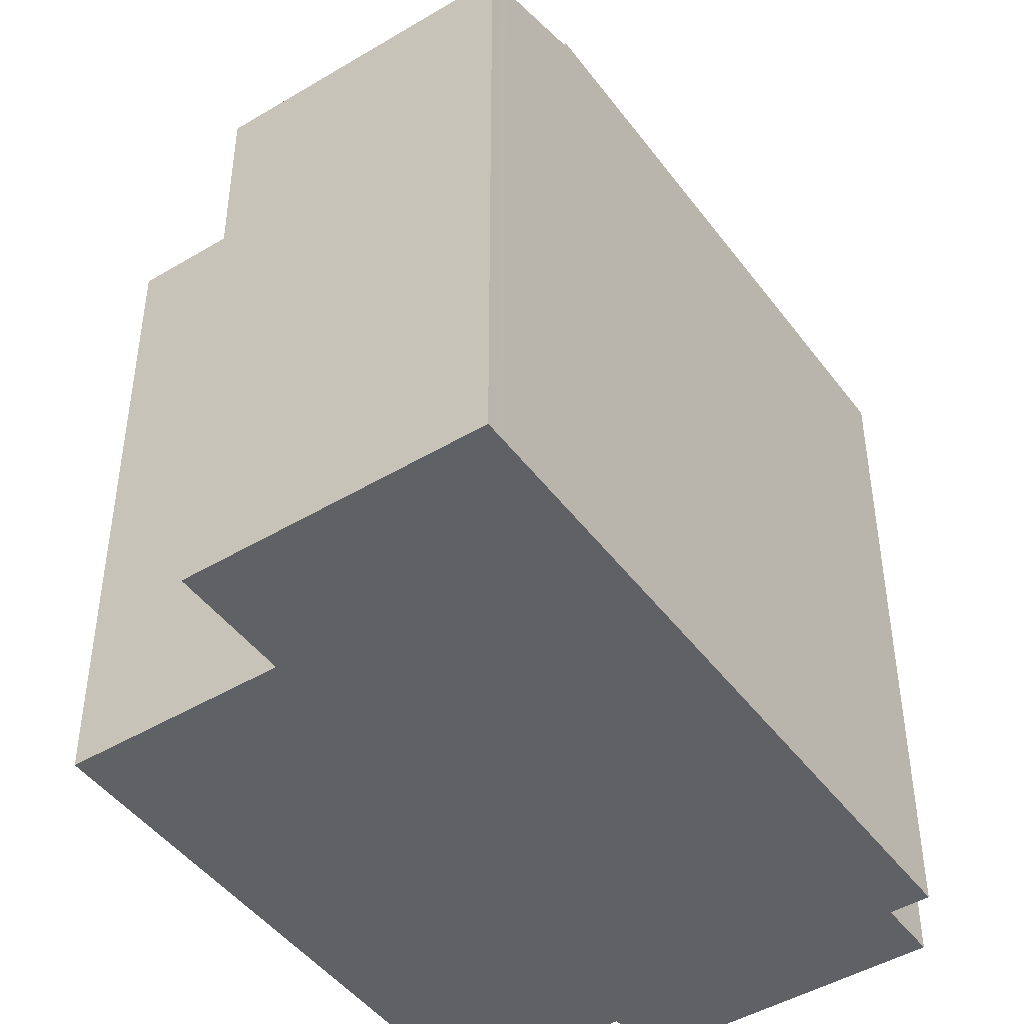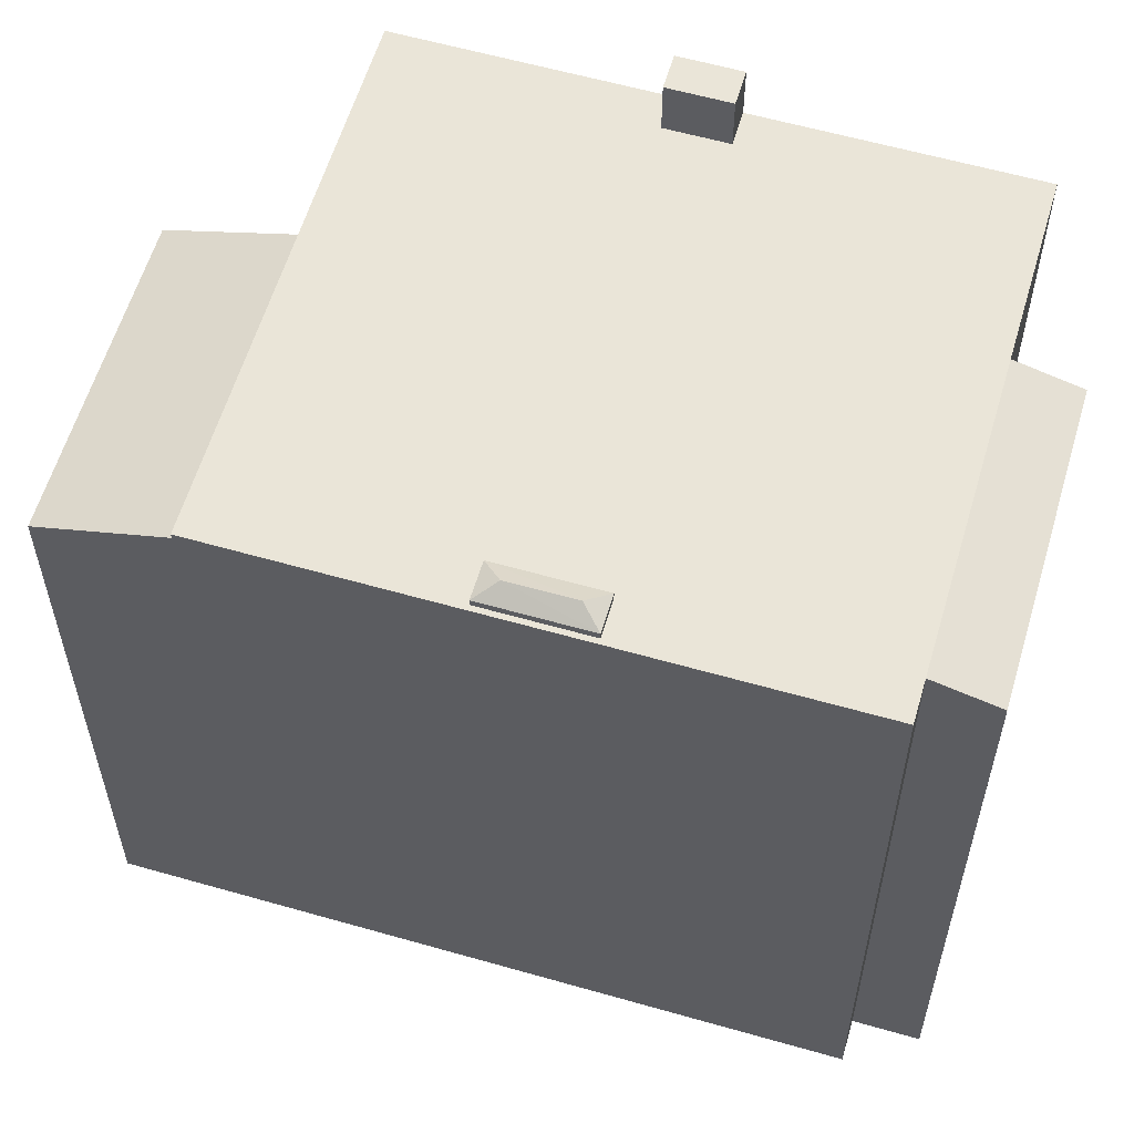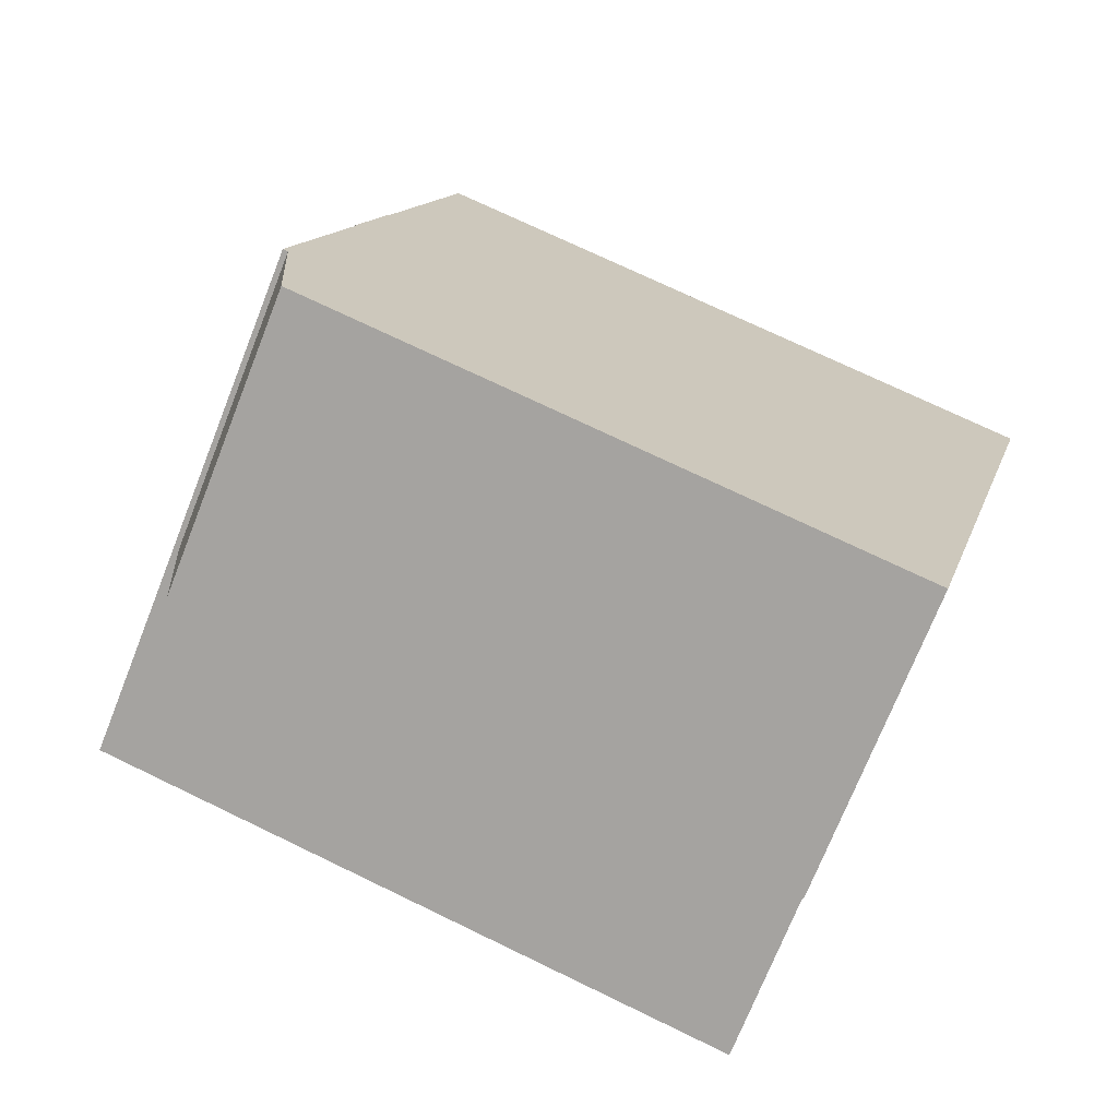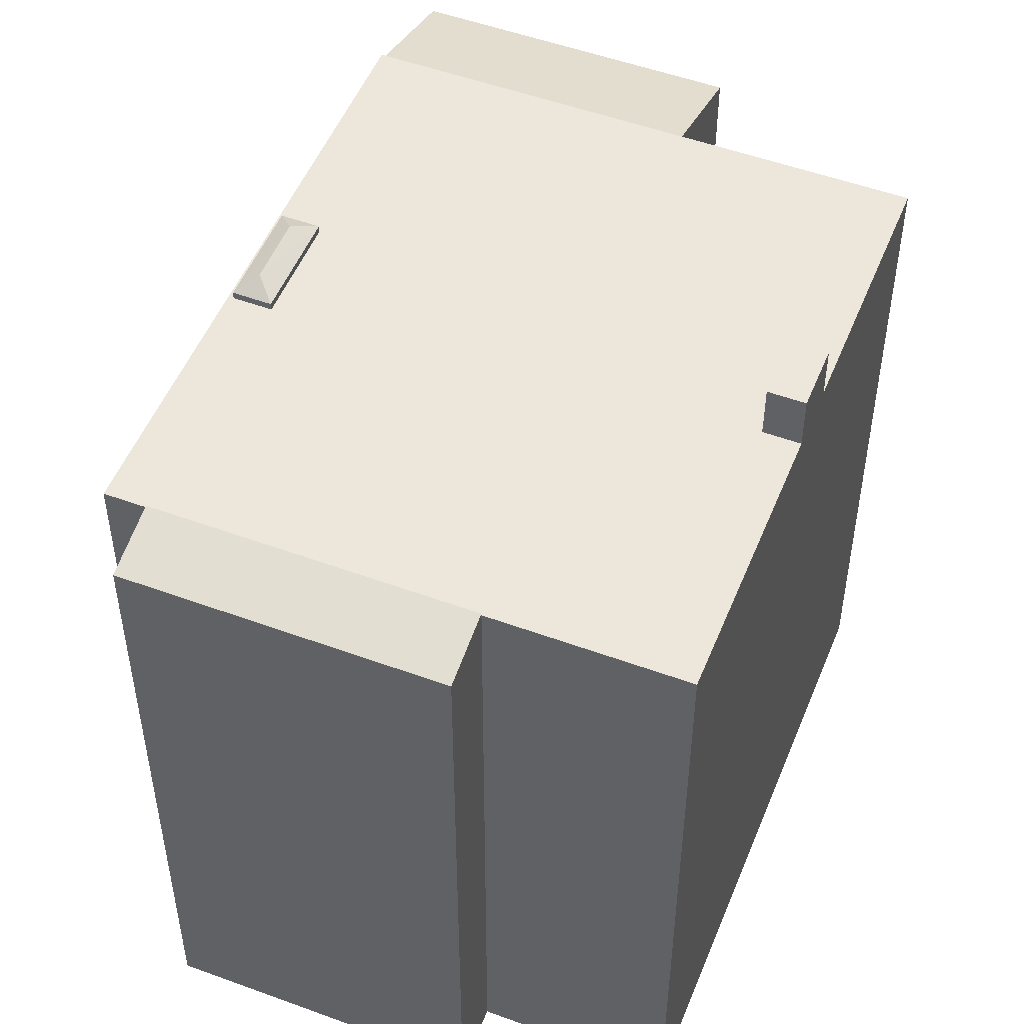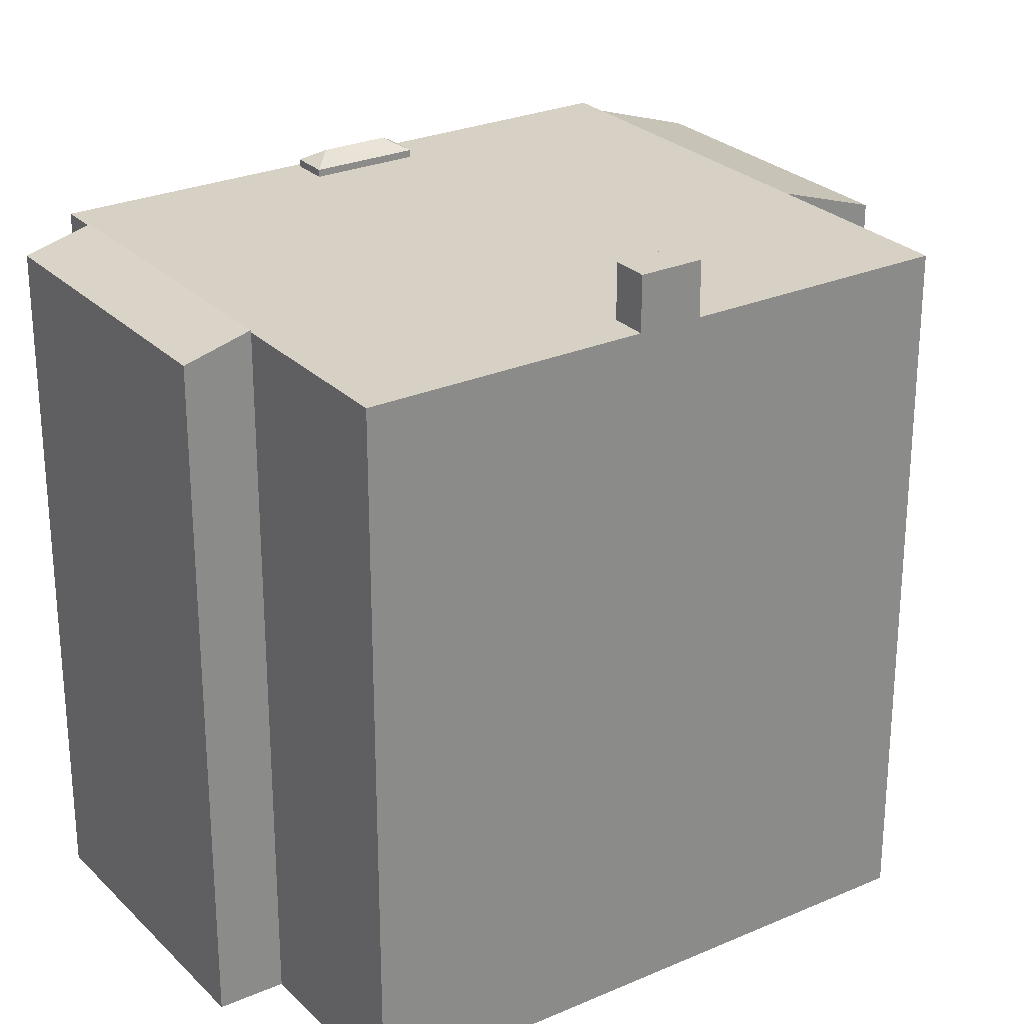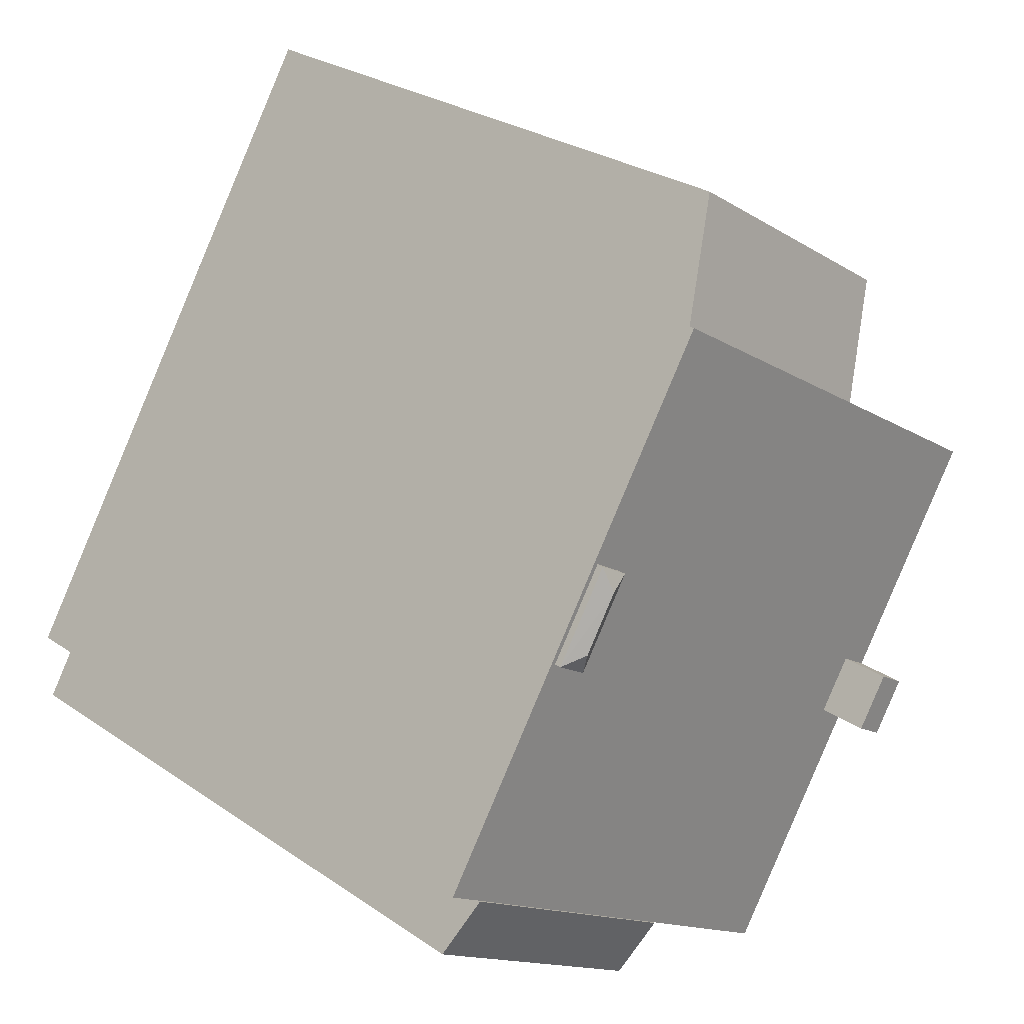
<metadata>
{"format":"obj","ext":"obj","renderer":"f3d","projection":"perspective","resolution":1024,"background":"white","views":[{"elev":-46.1,"azim":1.7,"up":"+Y"},{"elev":59.2,"azim":73.7,"up":"+Y"},{"elev":72.9,"azim":-64.2,"up":"+Z"},{"elev":51.4,"azim":169.0,"up":"+Y"},{"elev":26.7,"azim":-156.9,"up":"+Y"},{"elev":28.1,"azim":135.7,"up":"+Z"}]}
</metadata>
<code>
v -3.754 5.969 -3.317
v 5.833 5.969 -0.8996
v 1.596 5.969 -5.563
v -3.475 5.969 3.571
v 2.753 5.969 2.509
v -3.228 5.969 -2.978
v -3.475 5.969 3.571
v 1.078 5.969 6.498
v 2.753 5.969 2.509
v -3.71 5.969 -2.228
v -3.475 5.969 3.571
v -3.228 5.969 -2.978
v -3.754 5.969 -3.317
v -3.228 5.969 -2.978
v 5.833 5.969 -0.8996
v -3.228 5.969 -2.978
v 2.753 5.969 2.509
v 3.748 5.969 0.9604
v 1.078 5.969 6.498
v 5.833 5.969 -0.8996
v 3.306 5.969 2.864
v 3.748 5.969 0.9604
v 4.301 5.969 1.316
v 5.833 5.969 -0.8996
v 3.306 5.969 2.864
v 5.833 5.969 -0.8996
v 4.301 5.969 1.316
v -3.228 5.969 -2.978
v 3.748 5.969 0.9604
v 5.833 5.969 -0.8996
v 1.078 5.969 6.498
v 3.306 5.969 2.864
v 2.753 5.969 2.509
v 5.833 5.969 -0.8996
v 6.715 5.969 -2.273
v 6.118 5.969 -2.656
v -6.806 5.969 1.43
v -3.475 5.969 3.571
v -4.348 5.969 -2.393
v -3.754 5.969 -3.317
v 1.596 5.969 -5.563
v -1.168 5.969 -7.34
v -4.348 5.969 -2.393
v -3.475 5.969 3.571
v -3.821 5.969 -2.055
v -3.821 5.969 -2.055
v -3.475 5.969 3.571
v -3.71 5.969 -2.228
v 1.596 5.969 -5.563
v 5.833 5.969 -0.8996
v 6.118 5.969 -2.656
v -3.821 6.9 -2.055
v -3.228 6.9 -2.978
v -3.754 6.9 -3.317
v -4.348 6.9 -2.393
v 2.753 6.092 2.509
v 3.306 6.093 2.864
v 3.231 6.287 2.406
v 2.753 6.092 2.509
v 3.848 6.287 1.435
v 3.748 6.092 0.9604
v 2.753 6.092 2.509
v 3.231 6.287 2.406
v 3.848 6.287 1.435
v 3.748 6.092 0.9604
v 3.848 6.287 1.435
v 4.301 6.093 1.316
v 3.231 6.287 2.406
v 4.301 6.093 1.316
v 3.848 6.287 1.435
v 3.231 6.287 2.406
v 3.306 6.093 2.864
v 4.301 6.093 1.316
v 1.596 6.007 -5.563
v 6.118 6.007 -2.656
v 6.738 5.706 -3.62
v 2.216 5.706 -6.527
v -4.681 5.153 5.447
v -0.1284 5.153 8.373
v -0.01234 5.222 8.193
v -4.681 5.153 5.447
v -0.01234 5.222 8.193
v 0.08266 5.279 8.046
v -2.914 5.528 5.2
v -1.749 5.544 5.891
v -1.474 5.708 5.463
v -2.625 5.7 4.752
v -1.749 5.544 5.891
v -0.5845 5.56 6.582
v -0.3225 5.716 6.174
v -1.474 5.708 5.463
v -3.202 5.356 5.649
v -2.024 5.38 6.319
v -1.749 5.544 5.891
v -2.914 5.528 5.2
v -2.024 5.38 6.319
v -0.8464 5.403 6.989
v -0.5845 5.56 6.582
v -1.749 5.544 5.891
v -3.475 5.872 3.571
v -2.914 5.528 5.2
v -2.625 5.7 4.752
v -4.681 5.153 5.447
v -2.914 5.528 5.2
v -3.475 5.872 3.571
v -3.475 5.872 3.571
v -2.625 5.7 4.752
v -1.474 5.708 5.463
v -1.474 5.708 5.463
v -0.3225 5.716 6.174
v 1.078 5.872 6.498
v -3.475 5.872 3.571
v -1.474 5.708 5.463
v 1.078 5.872 6.498
v -0.5845 5.56 6.582
v 1.078 5.872 6.498
v -0.3225 5.716 6.174
v -4.681 5.153 5.447
v -2.024 5.38 6.319
v -3.202 5.356 5.649
v -4.681 5.153 5.447
v -3.202 5.356 5.649
v -2.914 5.528 5.2
v -4.681 5.153 5.447
v 0.08266 5.279 8.046
v -2.024 5.38 6.319
v -0.8464 5.403 6.989
v 0.08266 5.279 8.046
v -0.5845 5.56 6.582
v -2.024 5.38 6.319
v 0.08266 5.279 8.046
v -0.8464 5.403 6.989
v -0.5845 5.56 6.582
v 0.08266 5.279 8.046
v 1.078 5.872 6.498
v -6.806 5.969 1.43
v -3.475 5.872 3.571
v -3.475 5.969 3.571
v -6.806 -5.926 1.43
v -3.475 -5.926 3.571
v -3.475 5.872 3.571
v -6.806 5.969 1.43
v -3.475 5.872 3.571
v 1.078 5.872 6.498
v 1.078 5.969 6.498
v -3.475 5.969 3.571
v 1.078 -5.926 6.498
v 5.833 -5.926 -0.8996
v 5.833 5.969 -0.8996
v 1.078 5.872 6.498
v 1.078 5.969 6.498
v 1.078 5.872 6.498
v 5.833 5.969 -0.8996
v 5.833 -5.926 -0.8996
v 6.715 -5.926 -2.273
v 6.715 5.969 -2.273
v 5.833 5.969 -0.8996
v -0.07035 -5.926 8.283
v -0.01234 -5.926 8.193
v -0.01234 5.222 8.193
v -0.1284 5.153 8.373
v -0.1284 -5.926 8.373
v -0.07035 -5.926 8.283
v -0.1284 5.153 8.373
v -0.07035 -5.926 8.283
v -0.01234 5.222 8.193
v 0.03516 -5.926 8.12
v 0.08266 -5.926 8.046
v 0.08266 5.279 8.046
v -0.01234 5.222 8.193
v -0.01234 -5.926 8.193
v 0.03516 -5.926 8.12
v -0.01234 5.222 8.193
v 0.03516 -5.926 8.12
v 0.08266 5.279 8.046
v 0.5802 -5.926 7.272
v 1.078 -5.926 6.498
v 1.078 5.872 6.498
v 0.08266 5.279 8.046
v 0.08266 -5.926 8.046
v 0.5802 -5.926 7.272
v 0.08266 5.279 8.046
v 0.5802 -5.926 7.272
v 1.078 5.872 6.498
v 6.118 5.969 -2.656
v 6.715 5.969 -2.273
v 6.715 -5.926 -2.273
v 6.118 -5.926 -2.656
v -1.168 5.969 -7.34
v 1.596 5.969 -5.563
v 1.596 -5.926 -5.563
v -1.168 -5.926 -7.34
v -3.754 5.969 -3.317
v -1.168 5.969 -7.34
v -1.168 -5.926 -7.34
v -3.754 -5.926 -3.317
v -4.348 5.969 -2.393
v -3.754 5.969 -3.317
v -3.754 -5.926 -3.317
v -4.348 -5.926 -2.393
v -6.806 5.969 1.43
v -4.348 5.969 -2.393
v -4.348 -5.926 -2.393
v -6.806 -5.926 1.43
v -4.348 6.9 -2.393
v -3.754 6.9 -3.317
v -3.754 5.969 -3.317
v -4.348 5.969 -2.393
v -3.71 5.969 -2.228
v -3.228 5.969 -2.978
v -3.228 6.9 -2.978
v -3.821 6.9 -2.055
v -3.821 6.9 -2.055
v -3.821 5.969 -2.055
v -3.71 5.969 -2.228
v -3.754 6.9 -3.317
v -3.228 6.9 -2.978
v -3.228 5.969 -2.978
v -3.754 5.969 -3.317
v -4.348 5.969 -2.393
v -3.821 5.969 -2.055
v -3.821 6.9 -2.055
v -4.348 6.9 -2.393
v 2.753 5.969 2.509
v 3.306 5.969 2.864
v 3.306 6.093 2.864
v 2.753 6.092 2.509
v 2.753 6.092 2.509
v 3.748 6.092 0.9604
v 3.748 5.969 0.9604
v 2.753 5.969 2.509
v 3.748 6.092 0.9604
v 4.301 6.093 1.316
v 4.301 5.969 1.316
v 3.748 5.969 0.9604
v 3.306 5.969 2.864
v 4.301 5.969 1.316
v 4.301 6.093 1.316
v 3.306 6.093 2.864
v 6.118 -5.926 -2.656
v 6.738 -5.926 -3.62
v 6.738 5.706 -3.62
v 6.118 5.969 -2.656
v 6.118 6.007 -2.656
v 6.118 5.969 -2.656
v 6.738 5.706 -3.62
v 2.216 5.706 -6.527
v 6.738 5.706 -3.62
v 6.738 -5.926 -3.62
v 2.216 -5.926 -6.527
v 1.596 6.007 -5.563
v 2.216 5.706 -6.527
v 1.596 5.969 -5.563
v 1.596 5.969 -5.563
v 2.216 5.706 -6.527
v 2.216 -5.926 -6.527
v 1.596 -5.926 -5.563
v 1.596 5.969 -5.563
v 6.118 5.969 -2.656
v 6.118 6.007 -2.656
v 1.596 6.007 -5.563
v -4.681 5.153 5.447
v -4.078 -5.926 4.509
v -4.681 -5.926 5.447
v -4.078 -5.926 4.509
v -3.475 5.872 3.571
v -3.475 -5.926 3.571
v -4.681 5.153 5.447
v -3.475 5.872 3.571
v -4.078 -5.926 4.509
v -2.405 -5.926 6.91
v -0.1284 -5.926 8.373
v -0.1284 5.153 8.373
v -4.681 5.153 5.447
v -4.681 -5.926 5.447
v -2.405 -5.926 6.91
v -4.681 5.153 5.447
v -2.405 -5.926 6.91
v -0.1284 5.153 8.373
v -2.405 -5.926 6.91
v -4.681 -5.926 5.447
v -4.078 -5.926 4.509
v -3.475 -5.926 3.571
v -6.806 -5.926 1.43
v -4.348 -5.926 -2.393
v -3.754 -5.926 -3.317
v -1.168 -5.926 -7.34
v 1.596 -5.926 -5.563
v 2.216 -5.926 -6.527
v 6.738 -5.926 -3.62
v 6.118 -5.926 -2.656
v 6.715 -5.926 -2.273
v 5.833 -5.926 -0.8996
v 1.078 -5.926 6.498
v 0.5802 -5.926 7.272
v 0.08266 -5.926 8.046
v 0.03516 -5.926 8.12
v -0.01234 -5.926 8.193
v -0.07035 -5.926 8.283
v -0.1284 -5.926 8.373
g CDNNDG02_0004630
f 1 2 3
f 4 5 6
f 7 8 9
f 10 11 12
f 13 14 15
f 16 17 18
f 19 20 21
f 22 23 24
f 25 26 27
f 28 29 30
f 31 32 33
f 34 35 36
f 37 38 39
f 40 41 42
f 43 44 45
f 46 47 48
f 49 50 51
f 53 54 55
f 52 53 55
f 56 57 58
f 59 60 61
f 62 63 64
f 65 66 67
f 68 69 70
f 71 72 73
f 77 74 75
f 76 77 75
f 78 79 80
f 81 82 83
f 85 86 87
f 84 85 87
f 89 90 91
f 88 89 91
f 93 94 95
f 92 93 95
f 97 98 99
f 96 97 99
f 100 101 102
f 103 104 105
f 106 107 108
f 109 110 111
f 112 113 114
f 115 116 117
f 118 119 120
f 121 122 123
f 124 125 126
f 127 128 129
f 130 131 132
f 133 134 135
f 136 137 138
f 139 141 142
f 141 139 140
f 143 145 146
f 143 144 145
f 150 147 148
f 148 149 150
f 151 152 153
f 155 156 154
f 154 156 157
f 158 159 160
f 161 162 163
f 164 165 166
f 167 168 169
f 170 171 172
f 173 174 175
f 176 177 178
f 179 180 181
f 182 183 184
f 187 185 186
f 185 187 188
f 191 189 190
f 189 191 192
f 193 194 195
f 196 193 195
f 198 199 200
f 197 198 200
f 201 202 203
f 204 201 203
f 205 207 208
f 205 206 207
f 212 209 211
f 210 211 209
f 213 214 215
f 216 218 219
f 216 217 218
f 220 222 223
f 222 220 221
f 227 224 225
f 226 227 225
f 228 230 231
f 228 229 230
f 232 234 235
f 232 233 234
f 239 236 238
f 237 238 236
f 241 242 240
f 240 242 243
f 244 245 246
f 249 247 248
f 247 249 250
f 251 252 253
f 255 256 257
f 254 255 257
f 258 260 261
f 258 259 260
f 262 263 264
f 265 266 267
f 268 269 270
f 271 272 273
f 274 275 276
f 277 278 279
f 280 299 300
f 280 298 299
f 280 297 298
f 280 281 282
f 280 282 283
f 280 283 294
f 283 284 285
f 283 285 286
f 283 286 293
f 280 296 297
f 286 287 288
f 280 295 296
f 286 288 293
f 288 289 291
f 280 294 295
f 289 290 291
f 283 293 294
f 288 291 293
f 291 292 293

</code>
